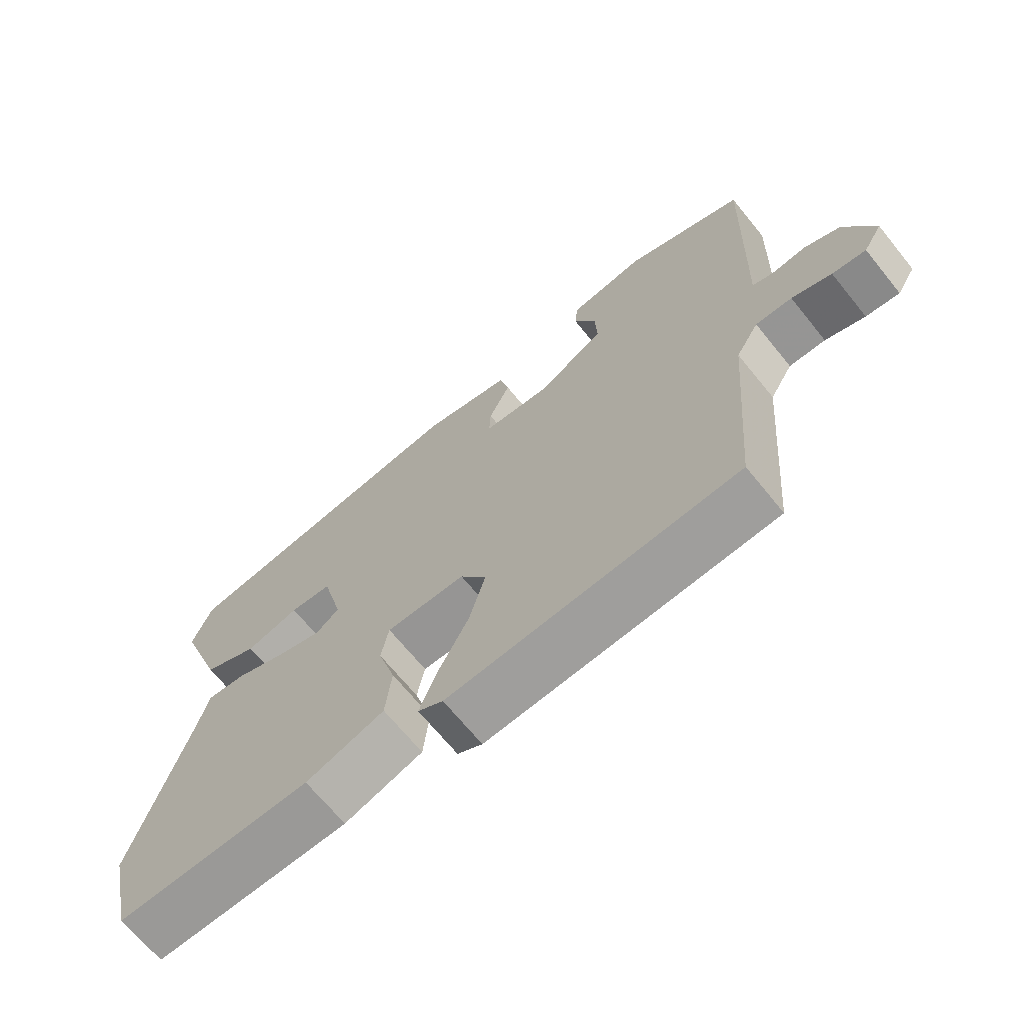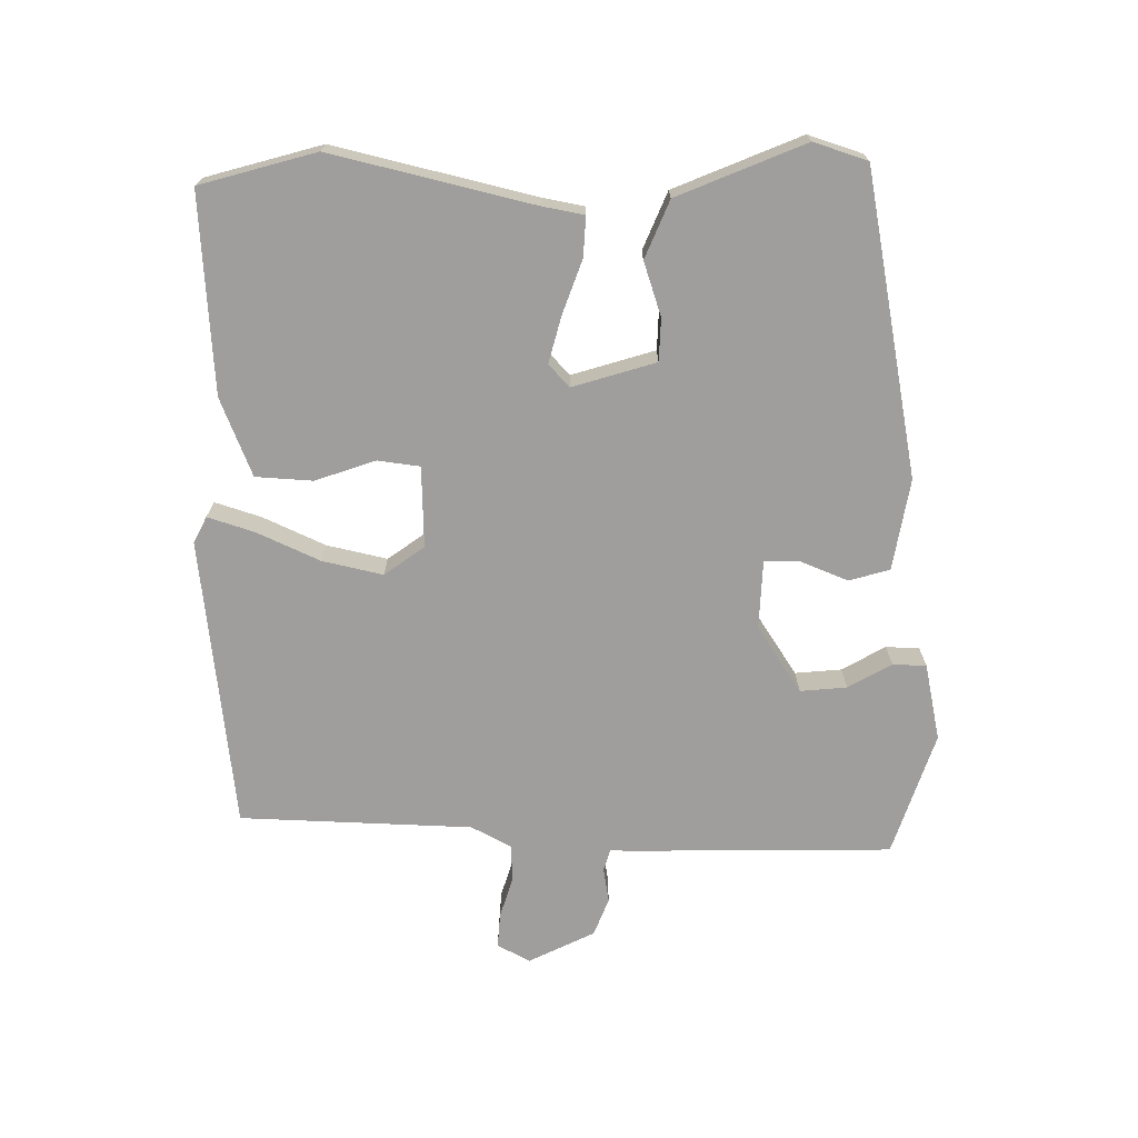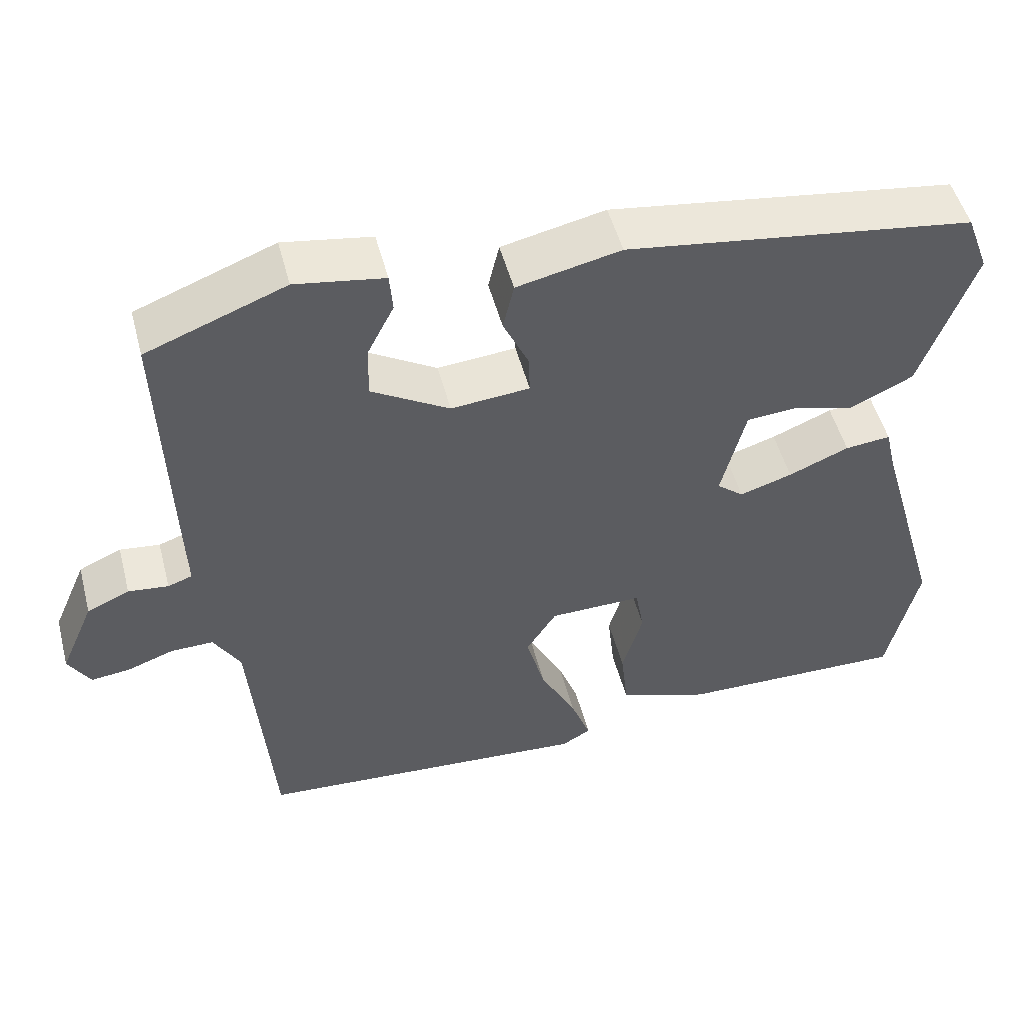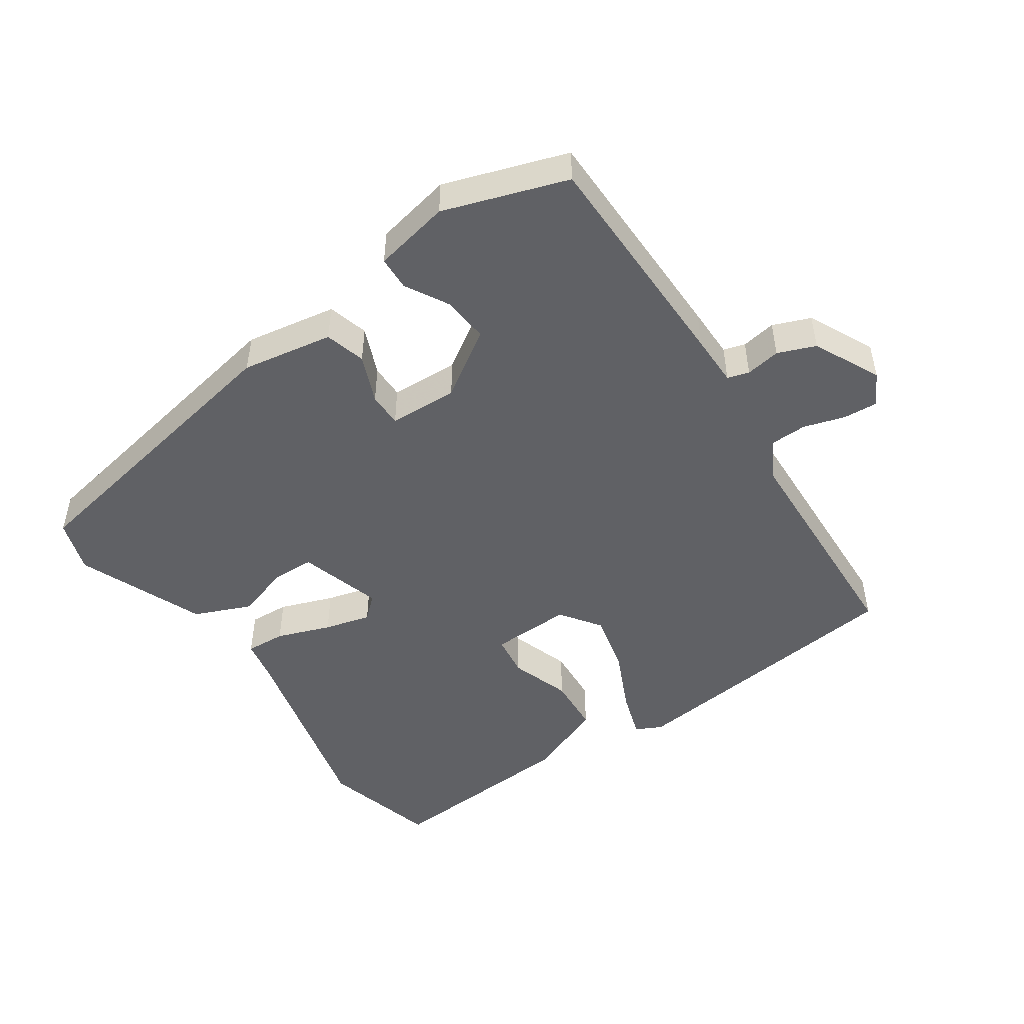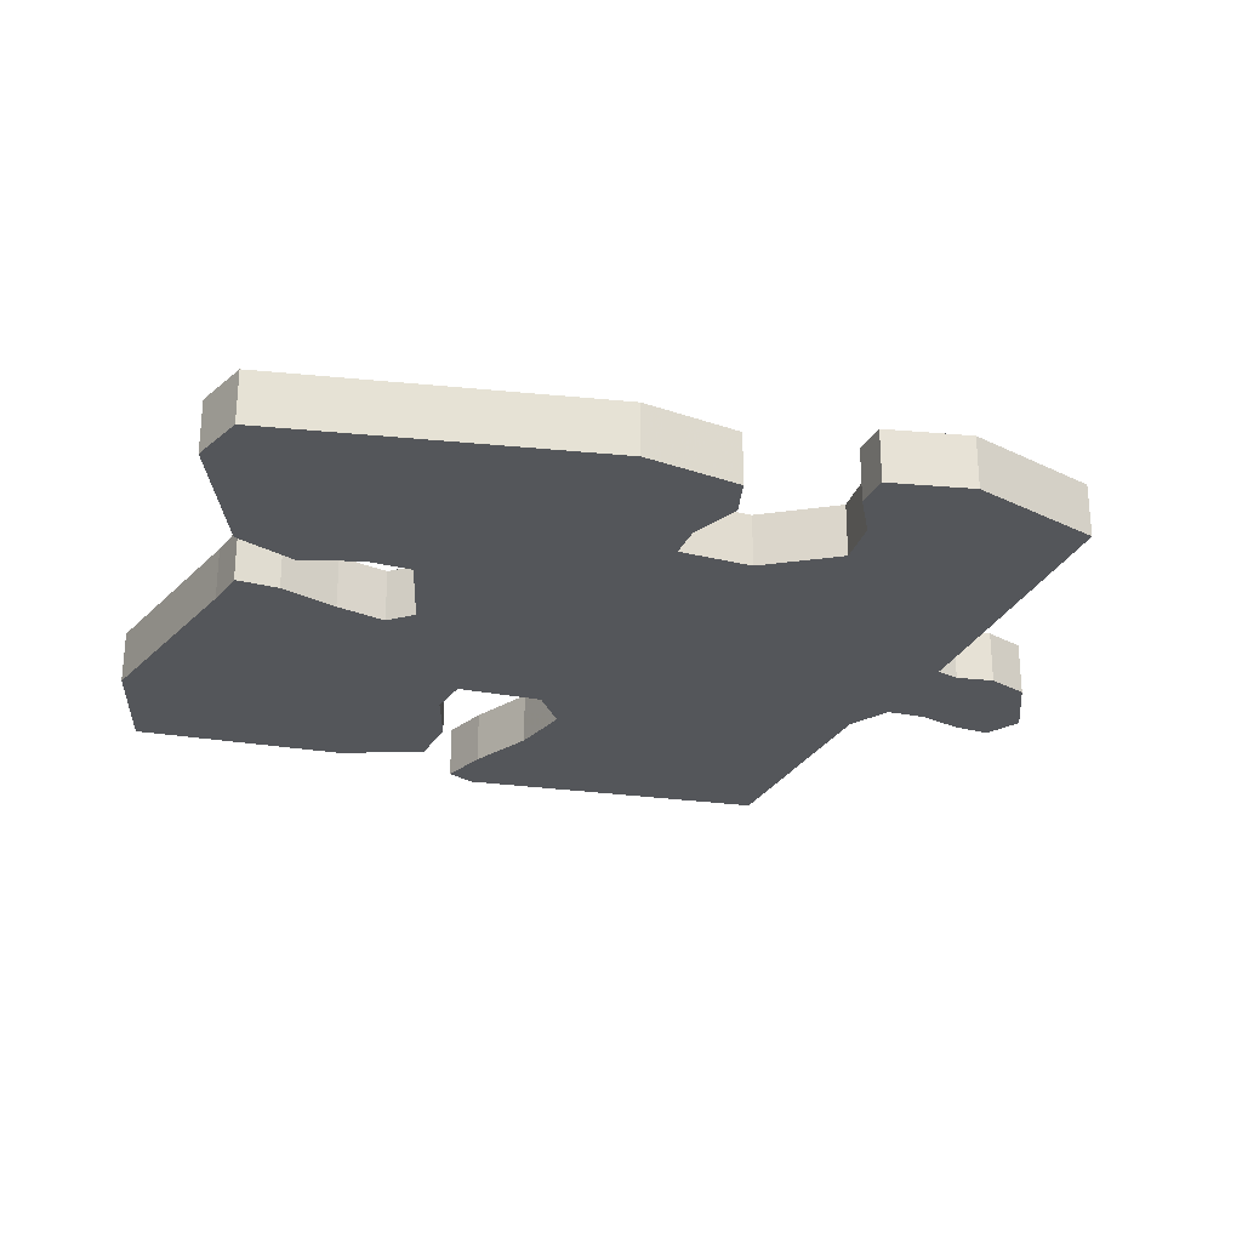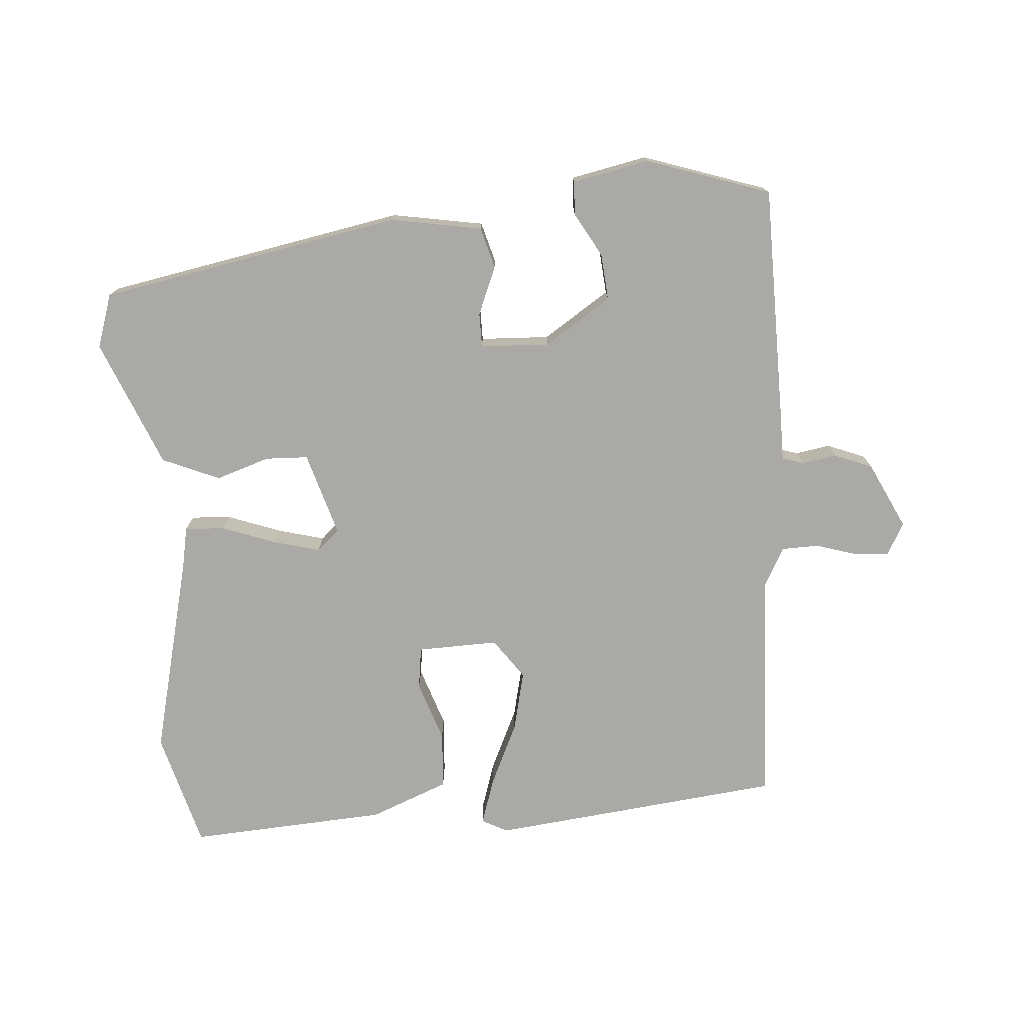
<metadata>
{"format":"obj","ext":"obj","renderer":"f3d","projection":"perspective","resolution":1024,"background":"white","views":[{"elev":-68.2,"azim":39.1,"up":"+Z"},{"elev":-71.0,"azim":-87.8,"up":"+Y"},{"elev":50.5,"azim":165.4,"up":"+Z"},{"elev":-48.9,"azim":36.8,"up":"+Y"},{"elev":-25.5,"azim":-17.1,"up":"+Y"},{"elev":-75.5,"azim":6.8,"up":"+Y"}]}
</metadata>
<code>
v -0.5 0.07 -0.502
v -0.539 0.07 -0.331
v -0.455 0.07 -0.041
v -0.441 0.07 0.018
v -0.383 0.07 0.012
v -0.306 0.07 -0.02
v -0.239 0.07 -0.041
v -0.205 0.07 -0.013
v -0.236 0.07 0.11
v -0.298 0.07 0.115
v -0.377 0.07 0.093
v -0.459 0.07 0.132
v -0.527 0.07 0.32
v -0.498 0.07 0.397
v -0.055 0.07 0.459
v 0.077 0.07 0.43
v 0.091 0.07 0.37
v 0.059 0.07 0.301
v 0.057 0.07 0.251
v 0.157 0.07 0.242
v 0.257 0.07 0.301
v 0.254 0.07 0.369
v 0.221 0.07 0.434
v 0.225 0.07 0.483
v 0.338 0.07 0.501
v 0.515 0.07 0.433
v 0.504 0.07 0.095
v 0.501 0.07 0.02
v 0.532 0.07 0.009
v 0.583 0.07 0.015
v 0.637 0.07 -0.009
v 0.68 0.07 -0.108
v 0.652 0.07 -0.154
v 0.602 0.07 -0.148
v 0.543 0.07 -0.127
v 0.489 0.07 -0.126
v 0.455 0.07 -0.183
v 0.427 0.07 -0.522
v -0.001 0.07 -0.55
v -0.038 0.07 -0.529
v -0.013 0.07 -0.462
v 0.033 0.07 -0.373
v 0.057 0.07 -0.286
v 0.018 0.07 -0.226
v -0.1 0.07 -0.224
v -0.111 0.07 -0.285
v -0.085 0.07 -0.374
v -0.094 0.07 -0.457
v -0.21 0.07 -0.497
v -0.5 0 -0.502
v -0.539 0 -0.331
v -0.455 0 -0.041
v -0.441 0 0.018
v -0.383 0 0.012
v -0.306 0 -0.02
v -0.239 0 -0.041
v -0.205 0 -0.013
v -0.236 0 0.11
v -0.298 0 0.115
v -0.377 0 0.093
v -0.459 0 0.132
v -0.527 0 0.32
v -0.498 0 0.397
v -0.055 0 0.459
v 0.077 0 0.43
v 0.091 0 0.37
v 0.059 0 0.301
v 0.057 0 0.251
v 0.157 0 0.242
v 0.257 0 0.301
v 0.254 0 0.369
v 0.221 0 0.434
v 0.225 0 0.483
v 0.338 0 0.501
v 0.515 0 0.433
v 0.504 0 0.095
v 0.501 0 0.02
v 0.532 0 0.009
v 0.583 0 0.015
v 0.637 0 -0.009
v 0.68 0 -0.108
v 0.652 0 -0.154
v 0.602 0 -0.148
v 0.543 0 -0.127
v 0.489 0 -0.126
v 0.455 0 -0.183
v 0.427 0 -0.522
v -0.001 0 -0.55
v -0.038 0 -0.529
v -0.013 0 -0.462
v 0.033 0 -0.373
v 0.057 0 -0.286
v 0.018 0 -0.226
v -0.1 0 -0.224
v -0.111 0 -0.285
v -0.085 0 -0.374
v -0.094 0 -0.457
v -0.21 0 -0.497
f 46 47 48 49
f 45 46 49 1
f 39 40 41 42
f 37 38 39 42
f 36 37 42 43
f 32 33 34 35
f 32 35 36
f 29 30 31 32
f 28 29 32 36
f 22 23 24 25
f 21 22 25 26
f 20 21 26 27
f 15 16 17 18
f 15 18 19
f 14 15 19
f 13 14 19
f 10 11 12 13
f 9 10 13 19
f 8 9 19 20
f 3 4 5 6
f 3 6 7
f 45 1 2 3
f 44 45 3 7
f 36 43 44
f 27 28 36 44
f 20 27 44
f 7 8 20 44
f 98 97 96 95
f 50 98 95 94
f 91 90 89 88
f 91 88 87 86
f 92 91 86 85
f 84 83 82 81
f 85 84 81
f 81 80 79 78
f 85 81 78 77
f 74 73 72 71
f 75 74 71 70
f 76 75 70 69
f 67 66 65 64
f 68 67 64
f 68 64 63
f 68 63 62
f 62 61 60 59
f 68 62 59 58
f 69 68 58 57
f 55 54 53 52
f 56 55 52
f 52 51 50 94
f 56 52 94 93
f 93 92 85
f 93 85 77 76
f 93 76 69
f 93 69 57 56
f 1 50 51 2
f 2 51 52 3
f 3 52 53 4
f 4 53 54 5
f 5 54 55 6
f 6 55 56 7
f 7 56 57 8
f 8 57 58 9
f 9 58 59 10
f 10 59 60 11
f 11 60 61 12
f 12 61 62 13
f 13 62 63 14
f 14 63 64 15
f 15 64 65 16
f 16 65 66 17
f 17 66 67 18
f 18 67 68 19
f 19 68 69 20
f 20 69 70 21
f 21 70 71 22
f 22 71 72 23
f 23 72 73 24
f 24 73 74 25
f 25 74 75 26
f 26 75 76 27
f 27 76 77 28
f 28 77 78 29
f 29 78 79 30
f 30 79 80 31
f 31 80 81 32
f 32 81 82 33
f 33 82 83 34
f 34 83 84 35
f 35 84 85 36
f 36 85 86 37
f 37 86 87 38
f 38 87 88 39
f 39 88 89 40
f 40 89 90 41
f 41 90 91 42
f 42 91 92 43
f 43 92 93 44
f 44 93 94 45
f 45 94 95 46
f 46 95 96 47
f 47 96 97 48
f 48 97 98 49
f 49 98 50 1

</code>
